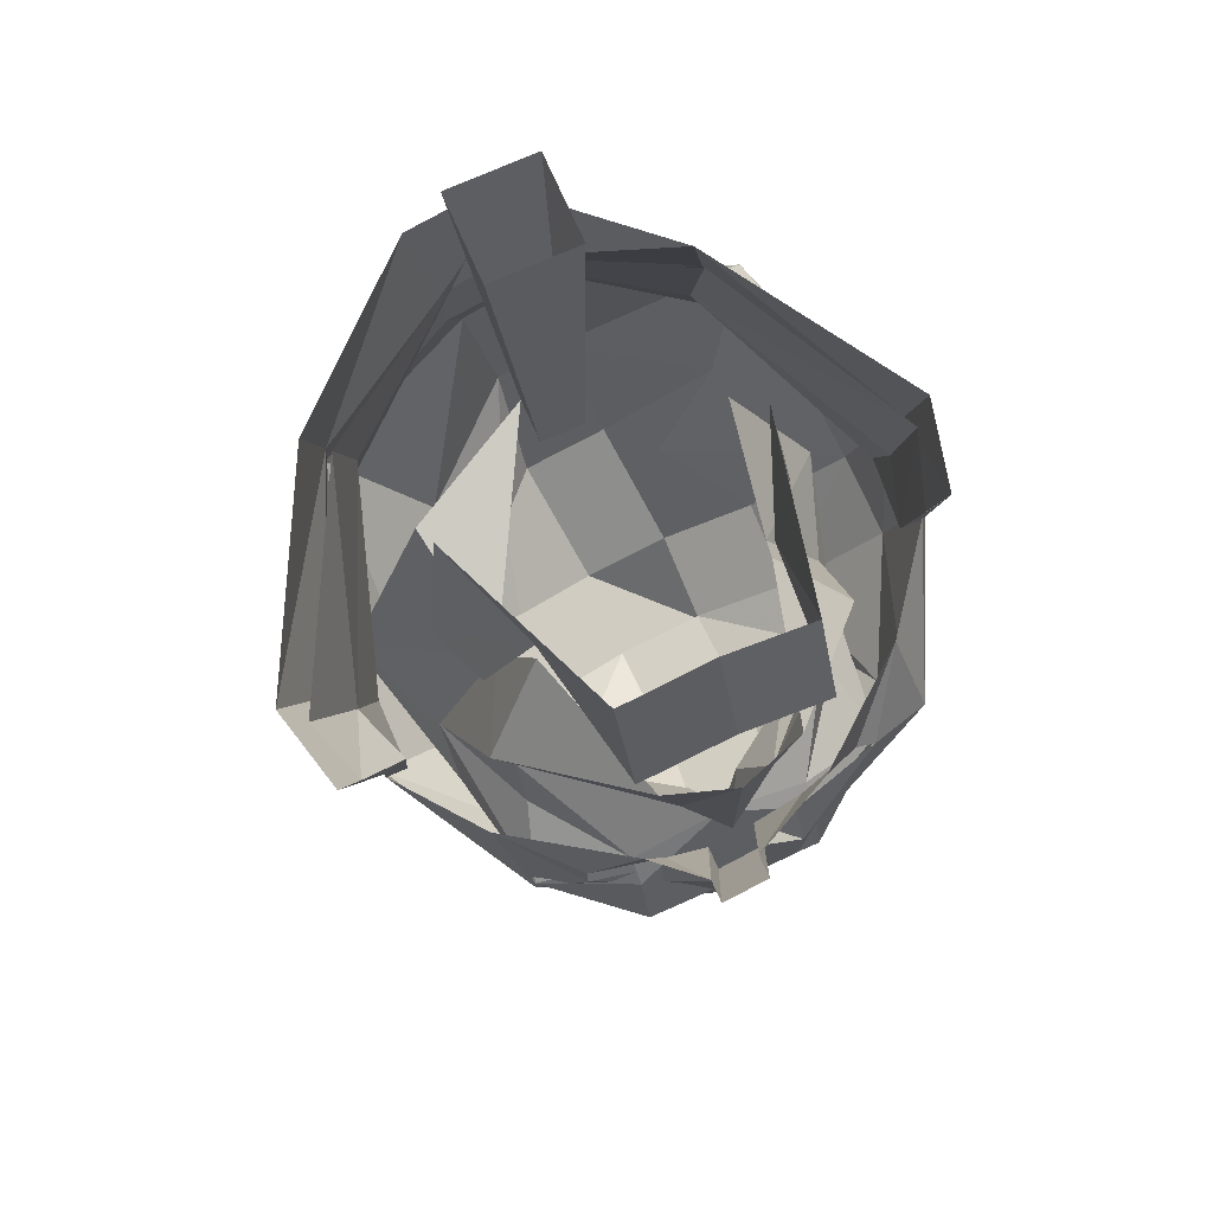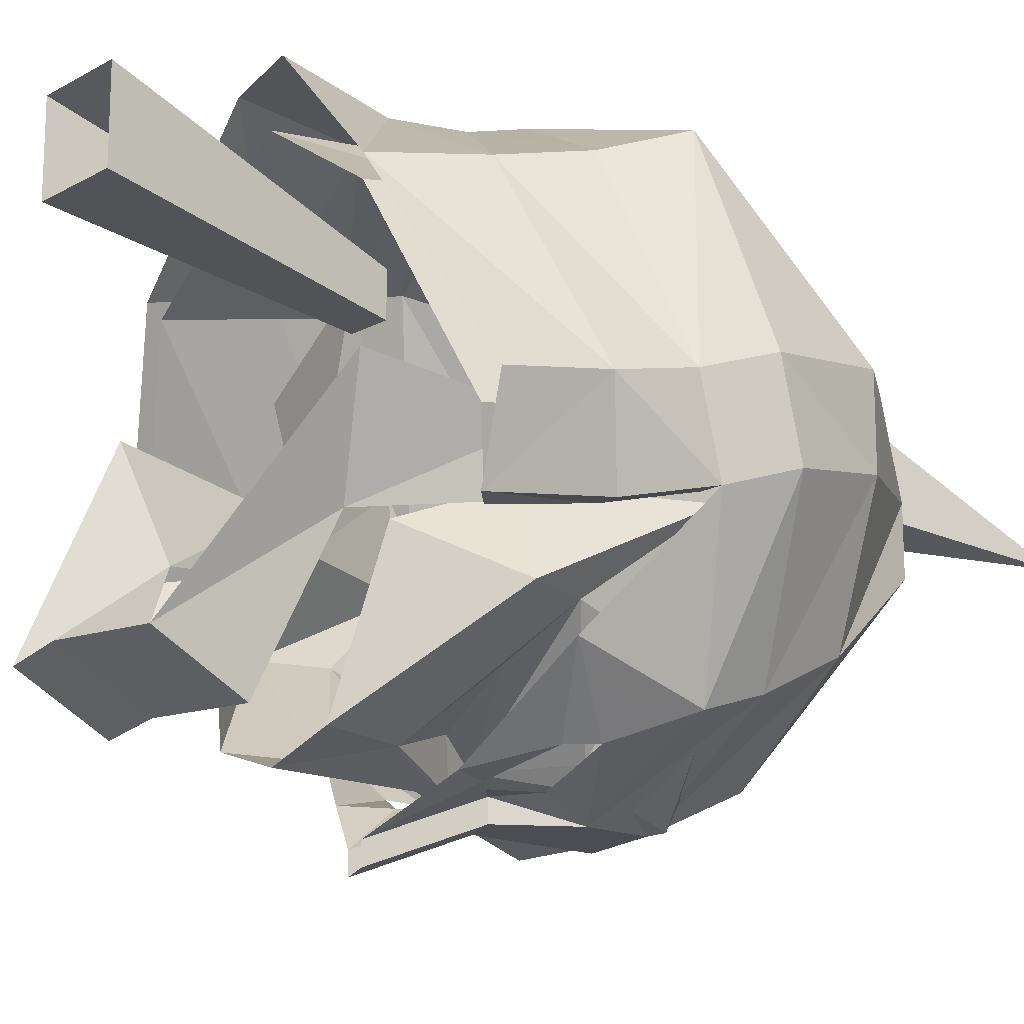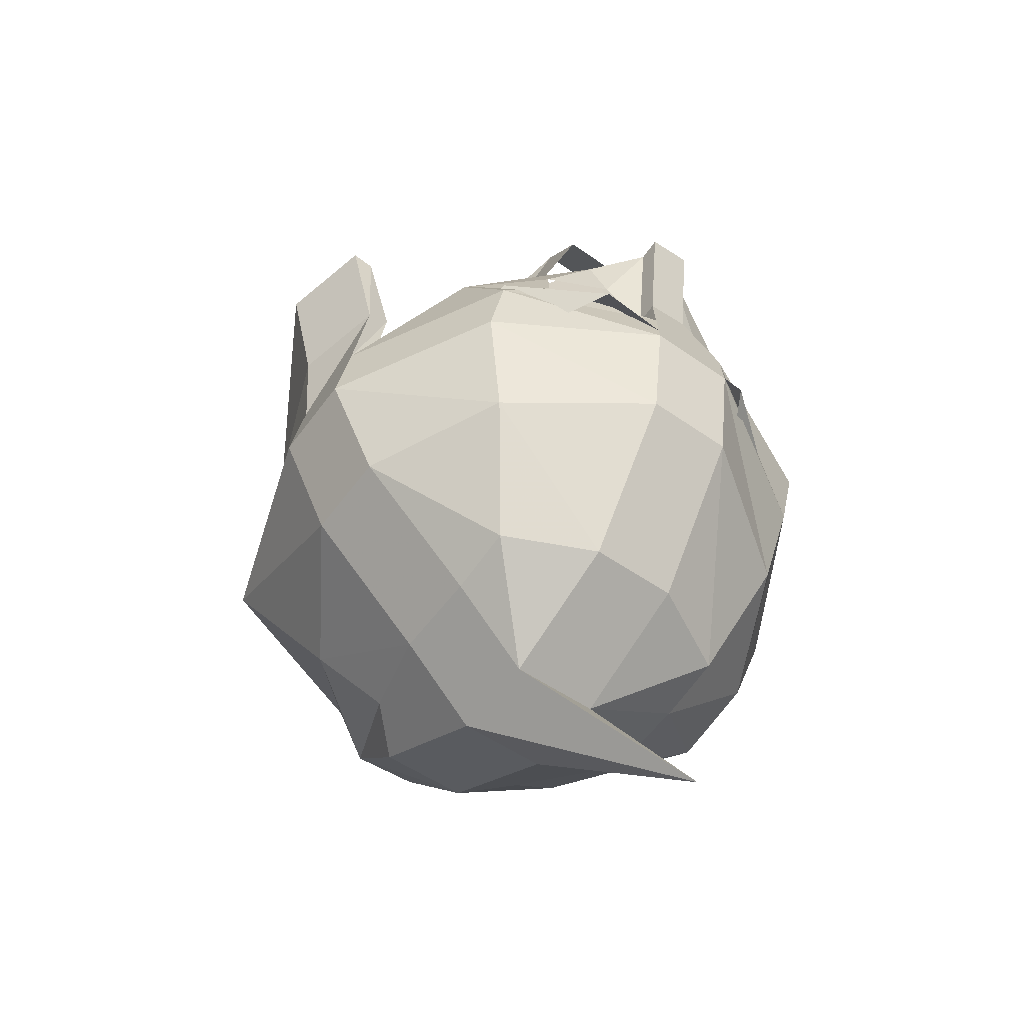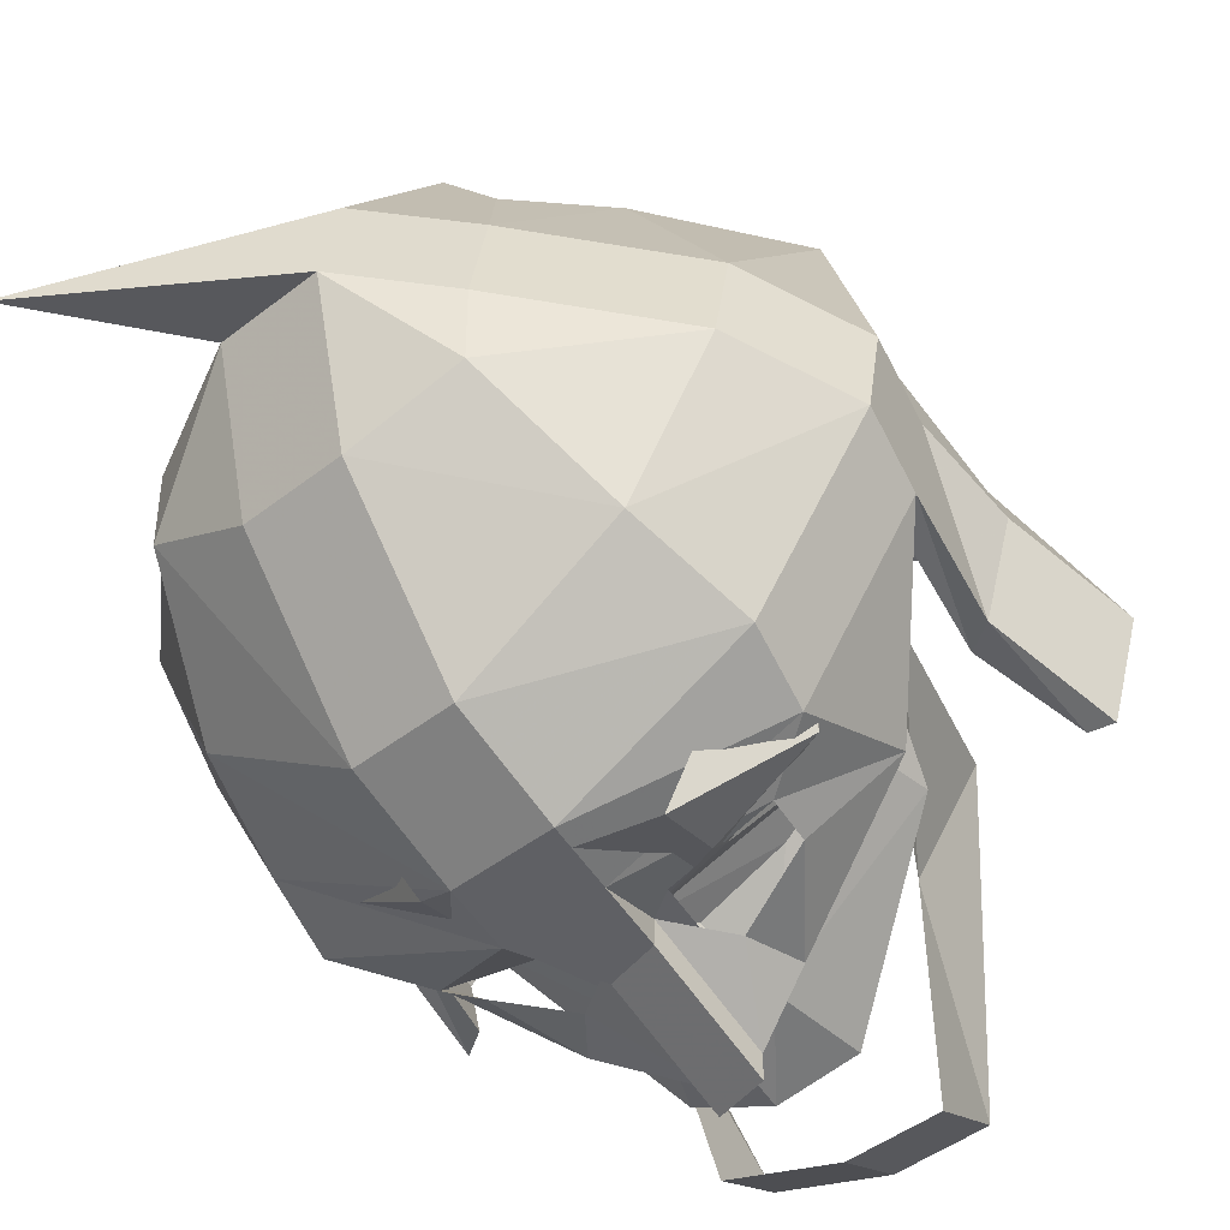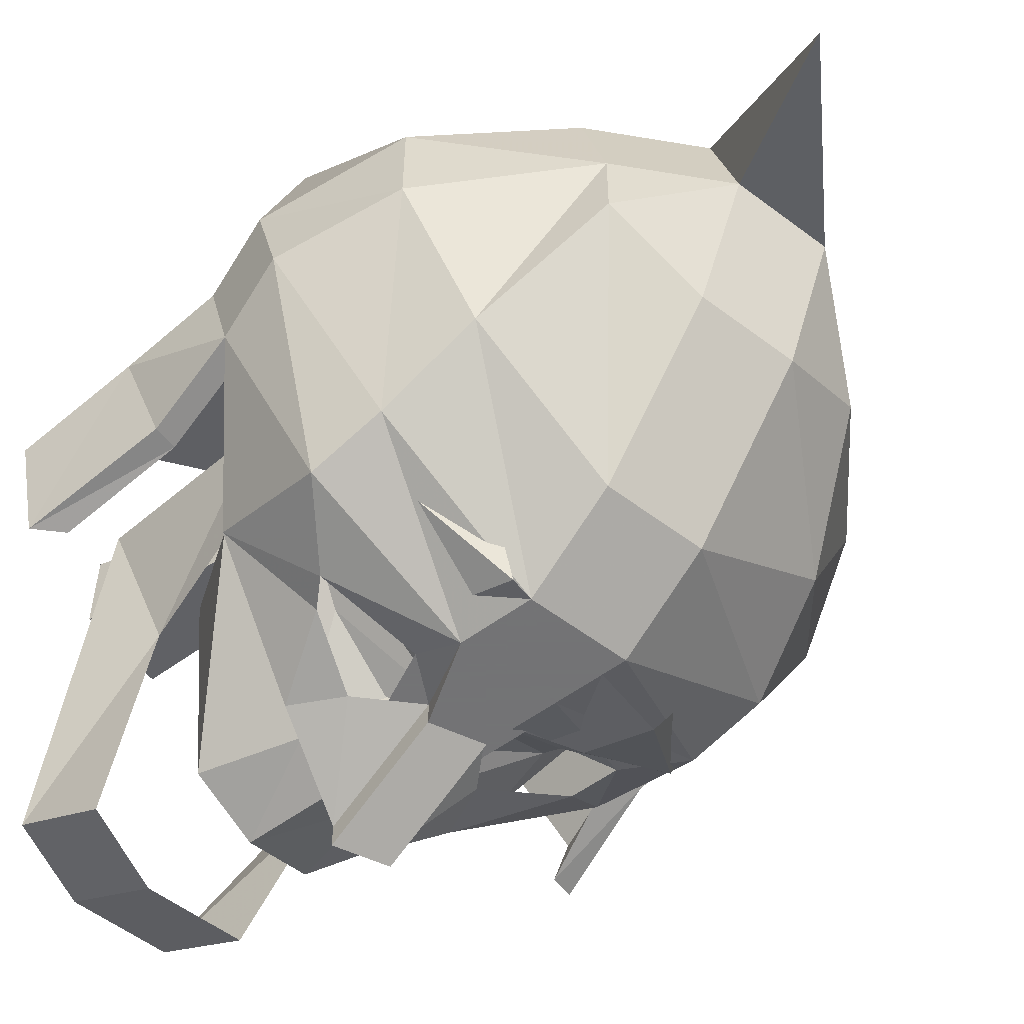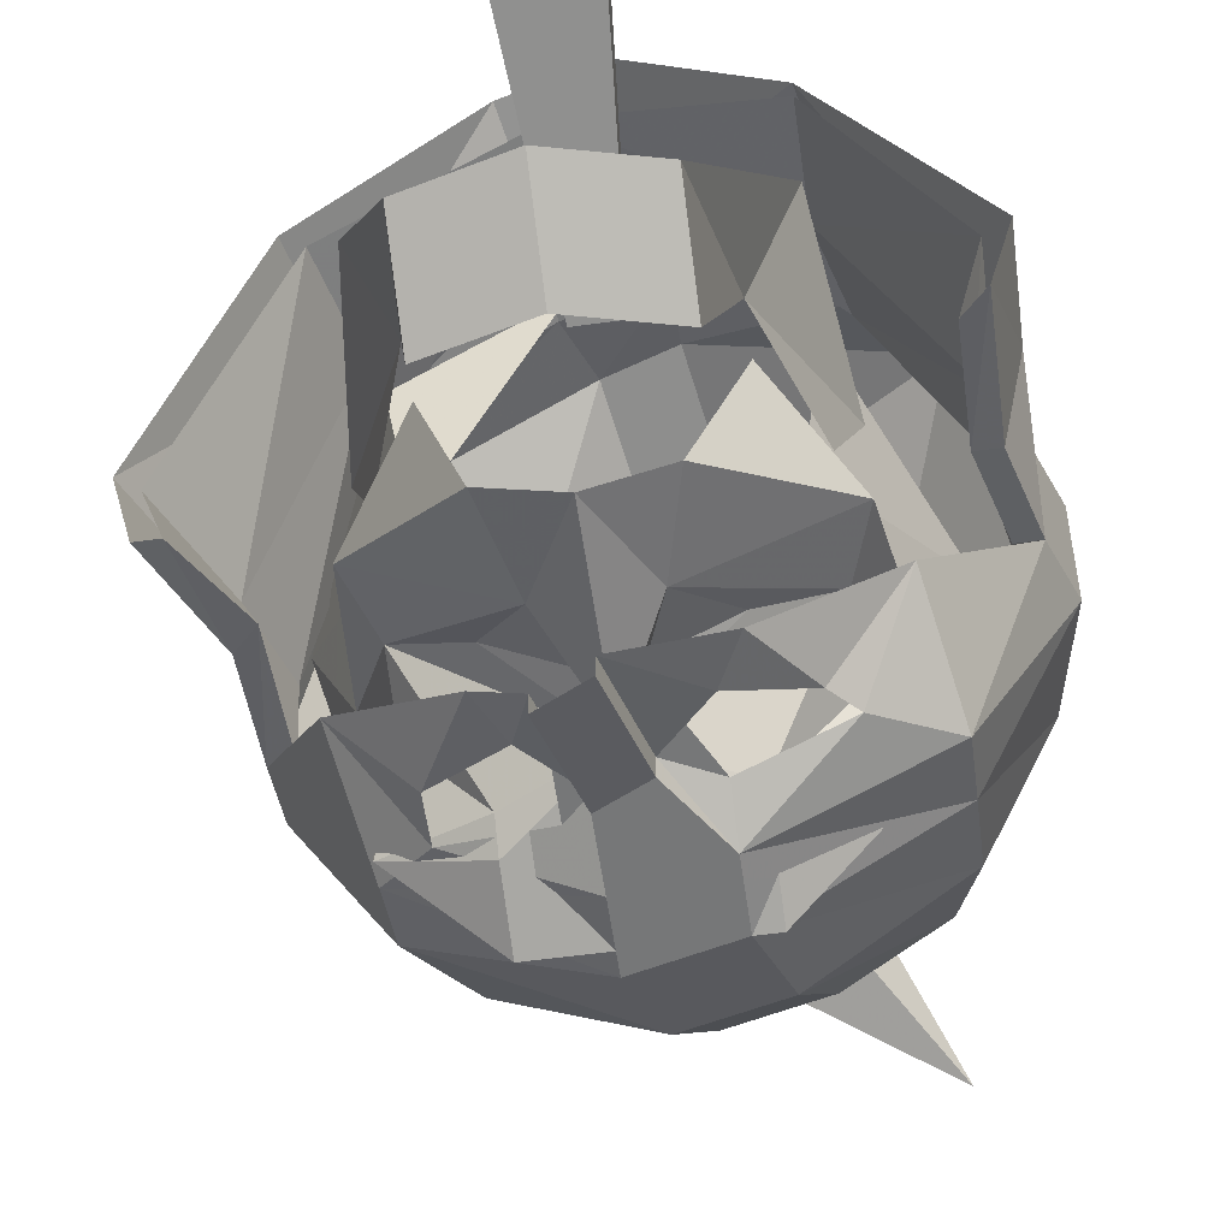
<metadata>
{"format":"obj","ext":"obj","renderer":"f3d","projection":"perspective","resolution":1024,"background":"white","views":[{"elev":74.3,"azim":156.1,"up":"+Y"},{"elev":-16.4,"azim":-131.8,"up":"+Z"},{"elev":-71.2,"azim":143.6,"up":"+Y"},{"elev":-44.3,"azim":28.6,"up":"+Z"},{"elev":-56.0,"azim":-52.5,"up":"+Z"},{"elev":-57.0,"azim":-171.9,"up":"+Z"}]}
</metadata>
<code>
v 0 -1.344 -0.125
v 0.03125 -1.352 -0.125
v 0.03125 -1.383 -0.1406
v 0 -1.375 -0.1406
v -0.03125 -1.383 -0.1406
v -0.03125 -1.352 -0.125
v -0.03906 -1.406 -0.08594
v -0.05469 -1.398 -0.04688
v -0.0625 -1.461 -0.05469
v -0.05469 -1.453 -0.07812
v 0.03906 -1.406 -0.08594
v 0.05469 -1.398 -0.04688
v 0.0625 -1.461 -0.05469
v 0.05469 -1.453 -0.07812
v 0 -1.531 -0.1562
v -0.03125 -1.531 -0.1562
v 0 -1.484 -0.1406
v 0.03125 -1.531 -0.1562
v 0.03125 -1.508 -0.1484
v 0.0625 -1.516 -0.1328
v 0.07031 -1.539 -0.08594
v 0.07031 -1.516 -0.07031
v 0.08594 -1.523 -0.03125
v 0.04688 -1.461 -0.07031
v 0.05469 -1.453 -0.02344
v 0 -1.477 -0.1484
v -0.01562 -1.445 -0.1406
v 0 -1.445 -0.1484
v 0.01562 -1.445 -0.1406
v 0.007812 -1.469 -0.1328
v -0.007812 -1.469 -0.1328
v -0.03125 -1.469 -0.1172
v -0.05469 -1.477 -0.1016
v -0.0625 -1.453 -0.1016
v -0.02344 -1.414 -0.1406
v 0 -1.414 -0.1484
v 0.02344 -1.414 -0.1406
v 0.0625 -1.453 -0.1016
v 0.05469 -1.477 -0.1016
v 0.03125 -1.469 -0.1172
v 0.03125 -1.5 -0.1406
v 0.05469 -1.5 -0.1094
v 0.03906 -1.422 -0.08594
v -0.03125 -1.508 -0.1484
v -0.03125 -1.5 -0.1406
v -0.0625 -1.516 -0.1328
v -0.05469 -1.5 -0.1094
v -0.07031 -1.516 -0.07031
v -0.04688 -1.461 -0.07031
v -0.03906 -1.422 -0.08594
v -0.08594 -1.523 -0.03125
v -0.07031 -1.539 -0.08594
v -0.05469 -1.453 -0.02344
v 0.007812 -1.445 -0.01562
v -0.007812 -1.445 -0.01562
v -0.01562 -1.344 0
v 0.01562 -1.344 0
v 0.007812 -1.445 0
v 0.01562 -1.344 0.03125
v -0.007812 -1.445 0
v -0.01562 -1.344 0.03125
v -0.07031 -1.664 -0.0625
v -0.007812 -1.617 -0.01562
v -0.03906 -1.609 -0.01562
v -0.03906 -1.617 -0.04688
v -0.007812 -1.625 -0.04688
v 0.02344 -1.609 -0.05469
v 0.02344 -1.602 -0.02344
v 0.01562 -1.586 0.007812
v 0 -1.586 0.02344
v -0.03125 -1.578 0.02344
v -0.04688 -1.578 0.007812
v -0.07031 -1.586 -0.02344
v -0.07031 -1.594 -0.05469
v -0.07031 -1.594 -0.07812
v -0.03906 -1.602 -0.09375
v -0.007812 -1.609 -0.09375
v 0.02344 -1.609 -0.07812
v 0.07031 -1.578 -0.0625
v 0.07031 -1.57 -0.03125
v 0.03906 -1.562 0.01562
v 0 -1.547 0.04688
v -0.02344 -1.539 0.04688
v -0.07031 -1.539 0.01562
v -0.1016 -1.547 -0.03125
v -0.1016 -1.547 -0.0625
v -0.07812 -1.555 -0.1094
v -0.03125 -1.562 -0.1406
v 0 -1.57 -0.1406
v 0.04688 -1.578 -0.1094
v 0.09375 -1.547 -0.07031
v 0.09375 -1.539 -0.03906
v 0.07031 -1.516 0.03125
v 0.007812 -1.5 0.05469
v -0.01562 -1.492 0.05469
v -0.08594 -1.492 0.03125
v -0.1094 -1.5 -0.03906
v -0.1094 -1.508 -0.07031
v -0.07812 -1.523 -0.125
v -0.02344 -1.531 -0.1562
v 0.007812 -1.539 -0.1562
v 0.0625 -1.547 -0.125
v 0.09375 -1.523 -0.07812
v 0.09375 -1.516 -0.04688
v 0.07031 -1.492 0.02344
v 0.01562 -1.477 0.04688
v -0.01562 -1.469 0.04688
v -0.07031 -1.469 0.02344
v -0.1016 -1.477 -0.04688
v -0.1016 -1.484 -0.07812
v -0.07812 -1.5 -0.1328
v -0.02344 -1.508 -0.1562
v 0.007812 -1.516 -0.1562
v 0.0625 -1.523 -0.1328
v 0.07031 -1.484 -0.1172
v 0.04688 -1.508 -0.1406
v 0.04688 -1.492 -0.1406
v 0.03125 -1.461 -0.1484
v 0.02344 -1.477 -0.1484
v 0.01562 -1.453 -0.1641
v 0.01562 -1.484 -0.1484
v 0.007812 -1.492 -0.1484
v 0.007812 -1.492 -0.1562
v 0.01562 -1.453 -0.1719
v -0.007812 -1.484 -0.1562
v 0 -1.445 -0.1719
v -0.007812 -1.484 -0.1484
v 0 -1.445 -0.1641
v -0.01562 -1.477 -0.1484
v -0.02344 -1.469 -0.1484
v -0.03125 -1.453 -0.1484
v -0.04688 -1.477 -0.1406
v -0.07031 -1.461 -0.1172
v -0.05469 -1.484 -0.1406
v 0.007812 -1.516 -0.1484
v 0.09375 -1.484 -0.08594
v 0.1094 -1.445 -0.09375
v 0.1172 -1.445 -0.0625
v 0.1016 -1.484 -0.05469
v 0.08594 -1.477 -0.08594
v 0.1016 -1.445 -0.09375
v -0.007812 -1.406 0.05469
v -0.007812 -1.445 0.04688
v 0.01562 -1.453 0.04688
v 0.02344 -1.414 0.05469
v 0.07031 -1.461 0.01562
v 0.07812 -1.422 0.007812
v -0.0625 -1.438 0.01562
v -0.1016 -1.445 -0.05469
v -0.09375 -1.453 -0.08594
v -0.09375 -1.484 -0.07812
v -0.08594 -1.453 -0.08594
v -0.09375 -1.477 -0.05469
v -0.09375 -1.453 -0.0625
v -0.0625 -1.469 0.01562
v -0.05469 -1.438 0.007812
v 0.007812 -1.414 0.03906
v -0.05469 -1.398 0
v -0.09375 -1.406 -0.07031
v -0.08594 -1.414 -0.09375
v -0.09375 -1.406 -0.09375
v -0.1016 -1.406 -0.0625
v -0.05469 -1.398 0.007812
v 0.09375 -1.484 -0.0625
v 0.1094 -1.445 -0.07031
v 0.08594 -1.523 -0.07812
v 0.08594 -1.516 -0.05469
v 0.0625 -1.461 0.007812
v 0.07031 -1.422 0
v 0.0625 -1.492 0.01562
v -0.02344 -1.508 -0.1484
v -0.02344 -1.492 -0.1484
v 0.01562 -1.5 -0.1484
f 1 2 3
f 1 3 4
f 1 4 5
f 1 5 6
f 6 5 7
f 6 7 8
f 8 7 9
f 9 7 10
f 11 2 12
f 11 12 13
f 11 13 14
f 11 3 2
f 15 16 17
f 15 17 18
f 18 17 19
f 18 19 20
f 18 20 21
f 21 20 22
f 21 22 23
f 23 22 24
f 23 24 25
f 26 29 30
f 26 30 17
f 26 17 31
f 26 31 27
f 27 31 32
f 27 32 33
f 27 33 34
f 27 34 35
f 27 35 36
f 27 36 28
f 28 36 29
f 29 36 37
f 29 37 38
f 29 38 39
f 29 39 40
f 29 40 30
f 17 41 19
f 19 41 20
f 20 41 42
f 20 42 22
f 22 42 39
f 22 39 38
f 22 38 24
f 24 38 43
f 43 38 37
f 17 16 44
f 17 44 45
f 45 46 47
f 33 47 48
f 33 48 34
f 34 48 49
f 34 49 50
f 34 50 35
f 51 49 48
f 51 48 52
f 52 48 46
f 52 46 16
f 16 46 44
f 44 46 45
f 47 46 48
f 51 53 49
f 54 57 58
f 58 57 59
f 58 59 60
f 60 59 61
f 60 61 55
f 55 61 56
f 26 27 28
f 26 28 29
f 30 40 17
f 17 40 39
f 17 39 41
f 17 45 33
f 17 33 32
f 17 32 31
f 45 47 33
f 41 39 42
f 54 55 56
f 54 56 57
f 24 25 58
f 62 63 64
f 62 64 65
f 62 65 66
f 62 66 63
f 103 114 115
f 115 114 116
f 115 116 117
f 115 117 118
f 118 117 119
f 118 119 120
f 120 119 121
f 120 121 122
f 128 127 129
f 128 129 130
f 128 130 131
f 131 130 132
f 131 132 133
f 133 132 134
f 133 134 111
f 133 111 110
f 111 134 112
f 112 134 172
f 112 172 127
f 127 172 129
f 114 113 116
f 116 113 173
f 173 113 122
f 173 122 121
f 63 66 67
f 63 67 68
f 63 70 64
f 64 70 71
f 64 73 65
f 65 73 74
f 65 76 77
f 65 77 66
f 67 79 68
f 68 79 80
f 70 82 71
f 71 82 83
f 73 85 74
f 74 85 86
f 76 88 77
f 77 88 89
f 79 91 80
f 80 91 92
f 82 94 83
f 83 94 95
f 85 97 86
f 86 97 98
f 88 100 89
f 89 100 101
f 91 102 103
f 91 103 104
f 91 104 92
f 92 104 105
f 92 105 93
f 93 105 106
f 93 106 94
f 94 106 107
f 94 107 95
f 95 107 108
f 95 108 96
f 96 108 109
f 96 109 97
f 97 109 110
f 97 110 98
f 98 110 111
f 98 111 99
f 99 111 112
f 99 112 100
f 100 112 113
f 100 113 101
f 101 113 114
f 101 114 102
f 102 114 103
f 124 123 125
f 124 125 126
f 112 125 123
f 112 123 113
f 136 137 138
f 136 138 139
f 136 139 104
f 136 104 103
f 142 143 144
f 142 144 145
f 106 144 143
f 106 143 107
f 109 149 110
f 110 149 150
f 151 152 153
f 153 152 154
f 159 154 152
f 159 152 160
f 161 150 149
f 161 149 162
f 164 165 141
f 164 141 140
f 164 140 166
f 164 166 167
f 63 68 69
f 63 69 70
f 64 71 72
f 64 72 73
f 65 74 75
f 65 75 76
f 66 77 78
f 66 78 67
f 67 78 79
f 68 80 81
f 68 81 69
f 69 81 82
f 69 82 70
f 71 83 84
f 71 84 72
f 72 84 85
f 72 85 73
f 74 86 87
f 74 87 75
f 75 87 88
f 75 88 76
f 77 89 90
f 77 90 78
f 78 90 79
f 79 90 91
f 80 92 93
f 80 93 81
f 81 93 94
f 81 94 82
f 83 95 96
f 83 96 84
f 84 96 85
f 85 96 97
f 86 98 99
f 86 99 87
f 87 99 100
f 87 100 88
f 89 101 102
f 89 102 90
f 90 102 91
f 145 144 146
f 145 146 147
f 147 146 138
f 138 146 139
f 139 146 105
f 139 105 104
f 107 143 148
f 107 148 108
f 108 148 109
f 109 148 149
f 153 154 155
f 155 154 156
f 155 156 157
f 157 156 158
f 158 156 159
f 159 156 154
f 162 149 163
f 163 149 148
f 163 148 143
f 163 143 142
f 105 146 144
f 105 144 106
f 164 167 168
f 164 168 169
f 164 169 165
f 167 170 168
f 168 170 157
f 168 157 169
f 120 122 123
f 120 123 124
f 126 125 127
f 126 127 128
f 113 123 122
f 113 122 135
f 136 103 140
f 136 140 141
f 136 141 137
f 110 150 151
f 151 150 152
f 160 152 161
f 161 152 150
f 171 127 125
f 171 125 112
f 140 103 166

</code>
